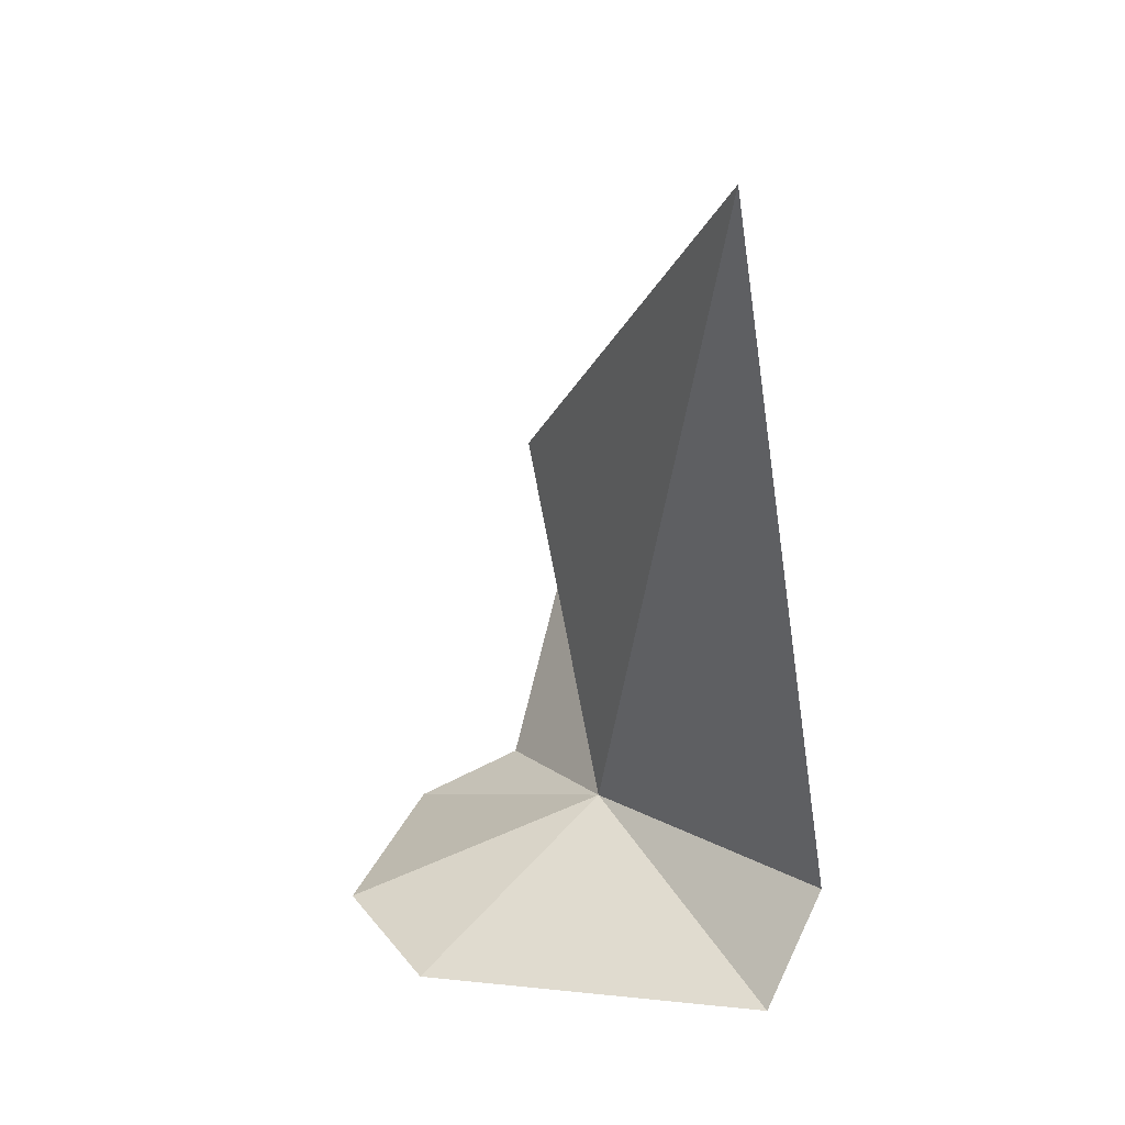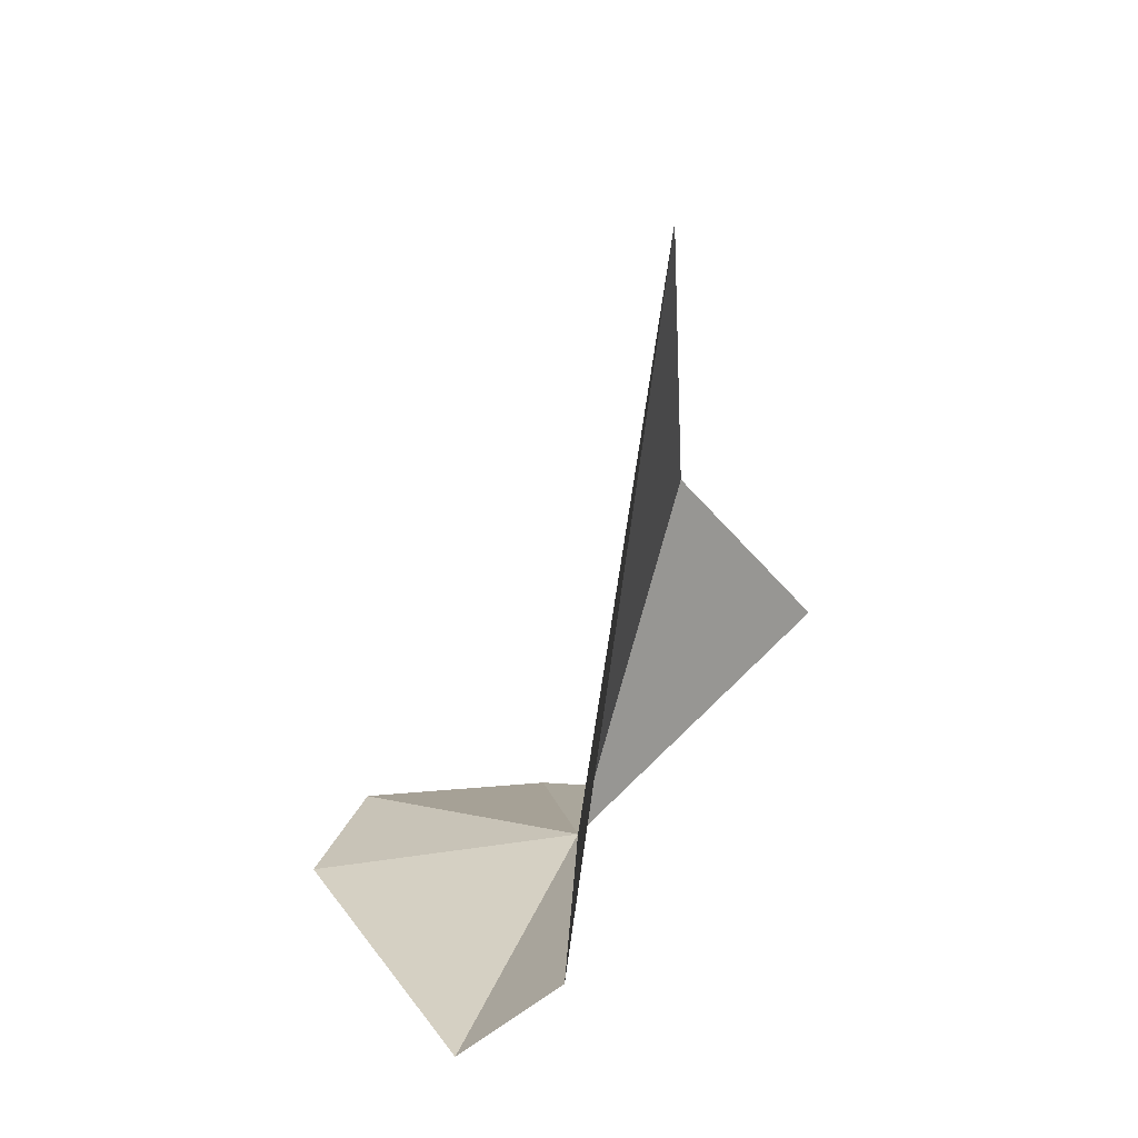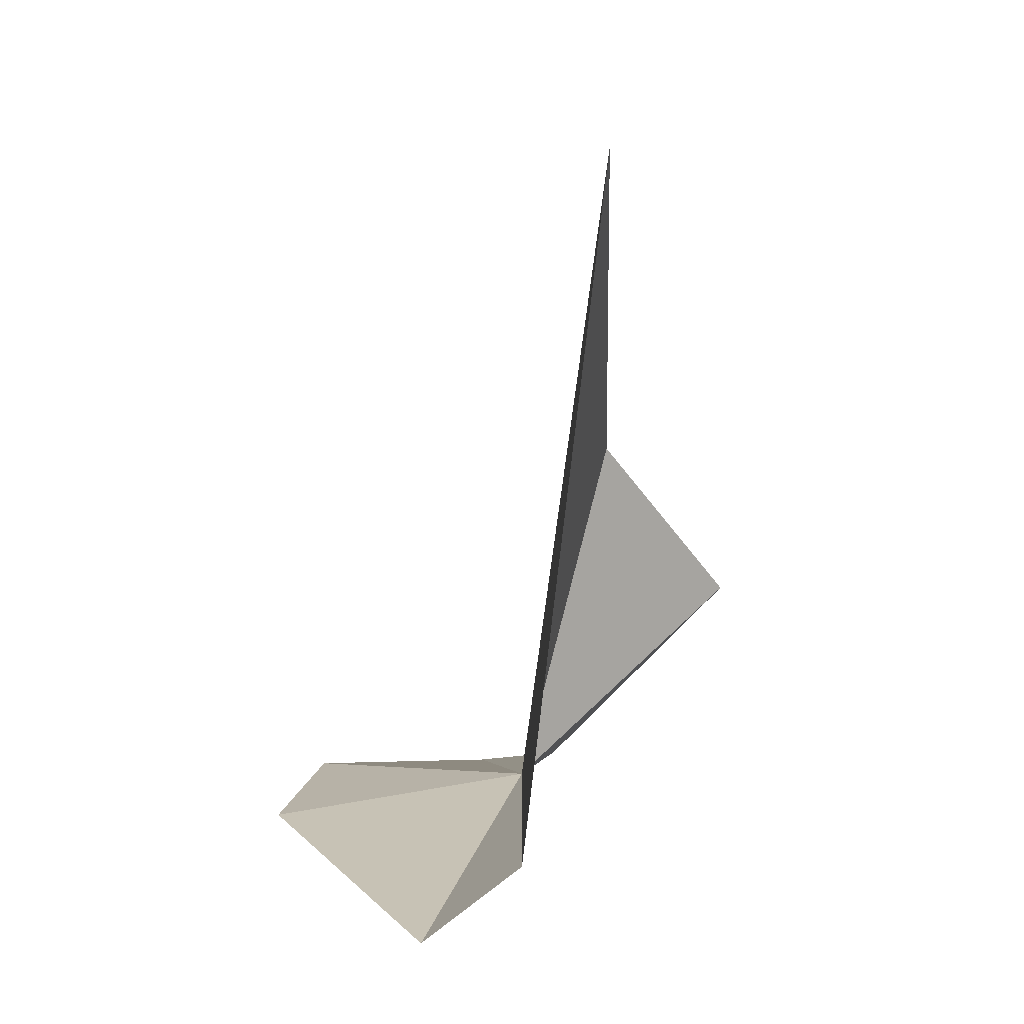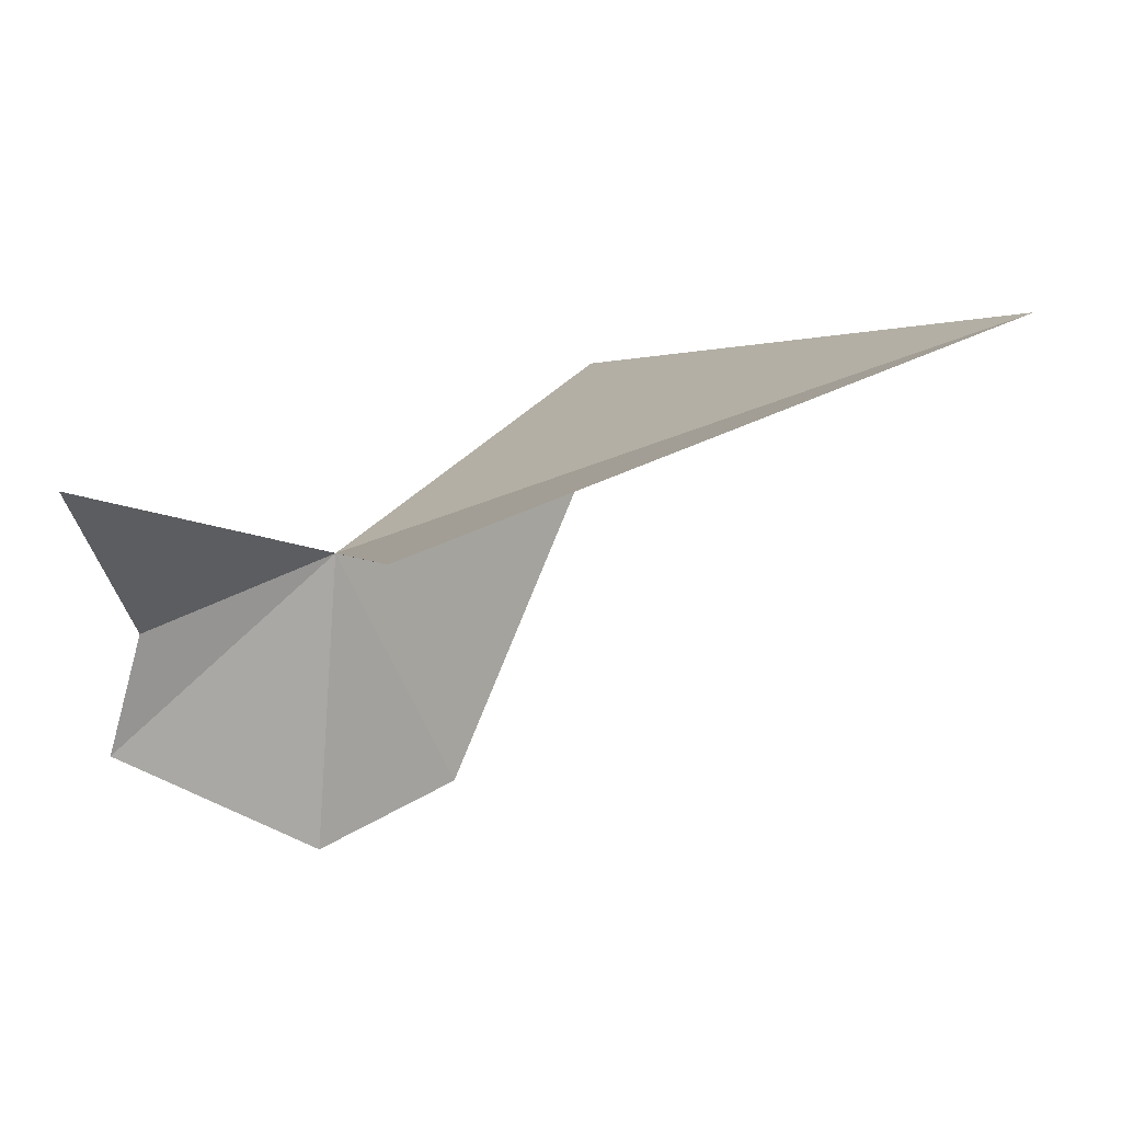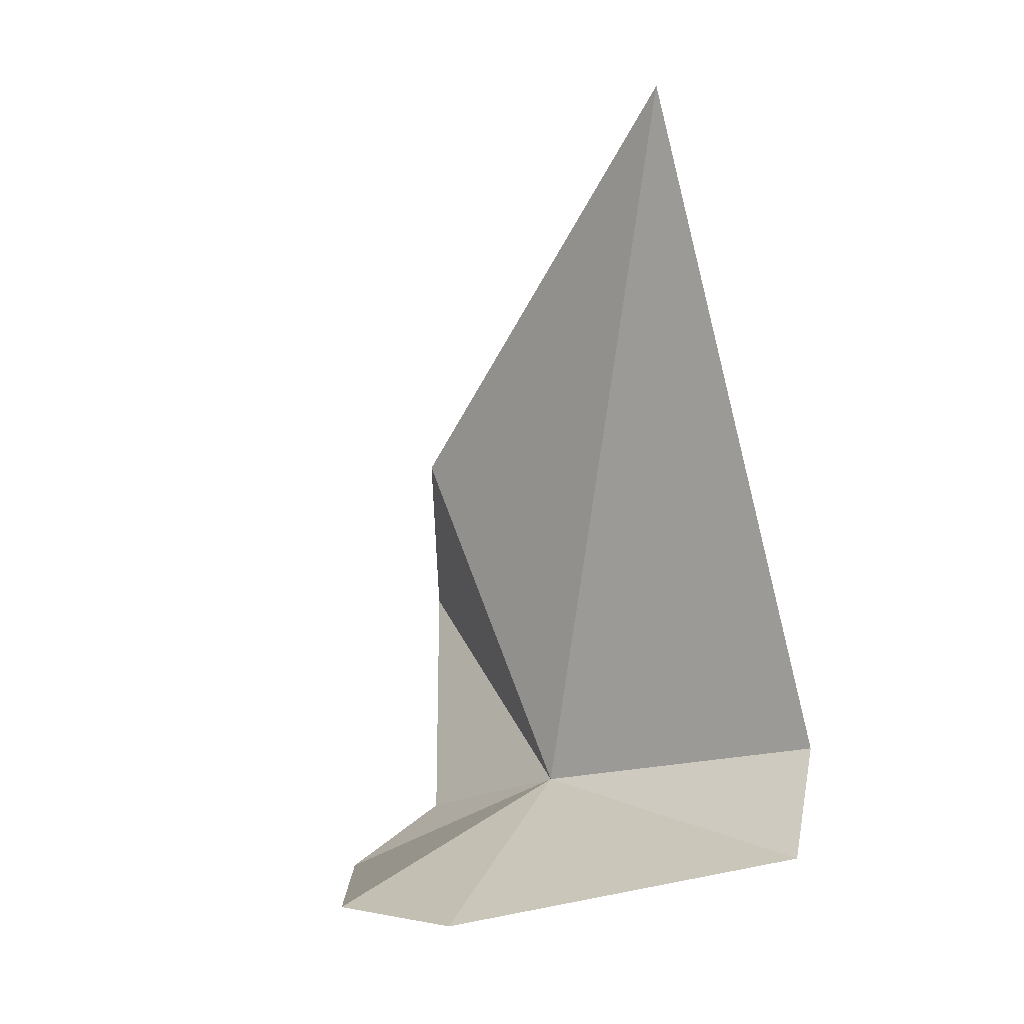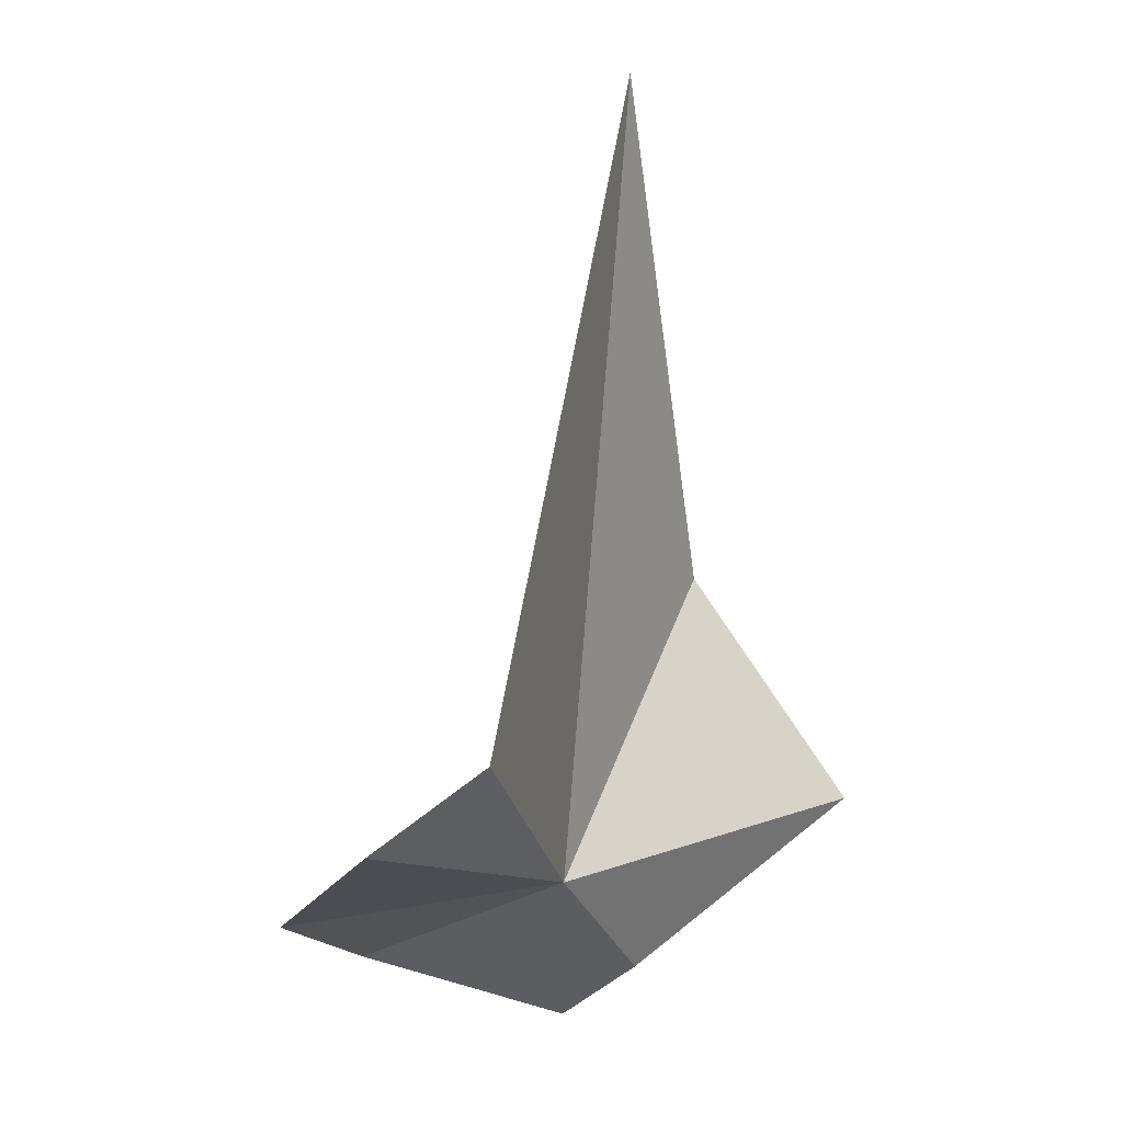
<metadata>
{"format":"obj","ext":"obj","renderer":"f3d","projection":"perspective","resolution":1024,"background":"white","views":[{"elev":42.1,"azim":85.2,"up":"+Z"},{"elev":37.4,"azim":132.5,"up":"+Z"},{"elev":28.2,"azim":130.2,"up":"+Z"},{"elev":-7.0,"azim":-45.6,"up":"+Y"},{"elev":18.5,"azim":66.9,"up":"+Z"},{"elev":-6.7,"azim":141.8,"up":"+Z"}]}
</metadata>
<code>
v 10.85 24.03 19.16
v 10.93 23.6 19.04
v 10.62 23.73 18.94
v 11.16 23.71 19.09
v 11.36 24.24 19.2
v 11.22 24.34 19.32
v 10.6 23.9 19.02
v 10.86 24.21 20.4
v 10.26 24.04 19.3
v 10.5 23.94 19.66
f 1 3 2
f 1 2 4
f 1 4 5
f 1 5 6
f 1 7 3
f 1 6 8
f 1 9 7
f 1 8 10
f 1 10 9

</code>
